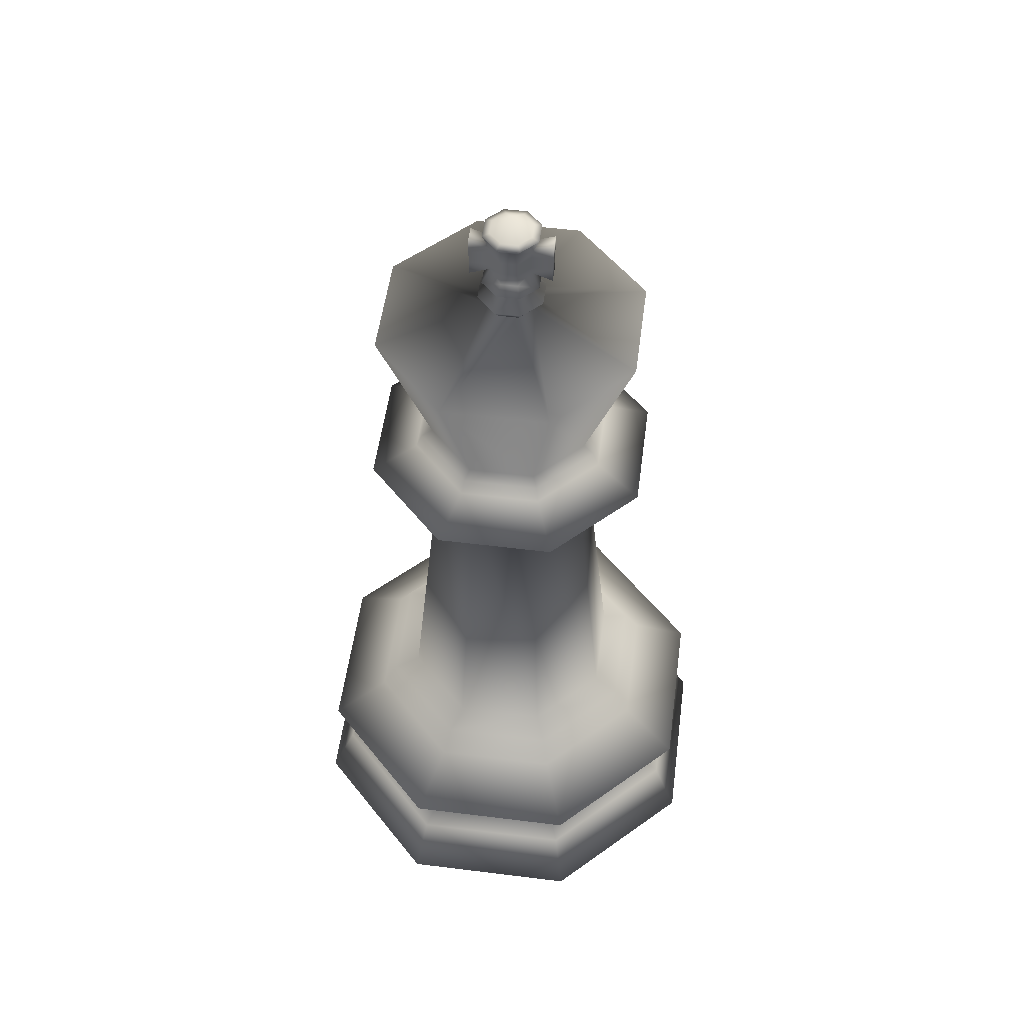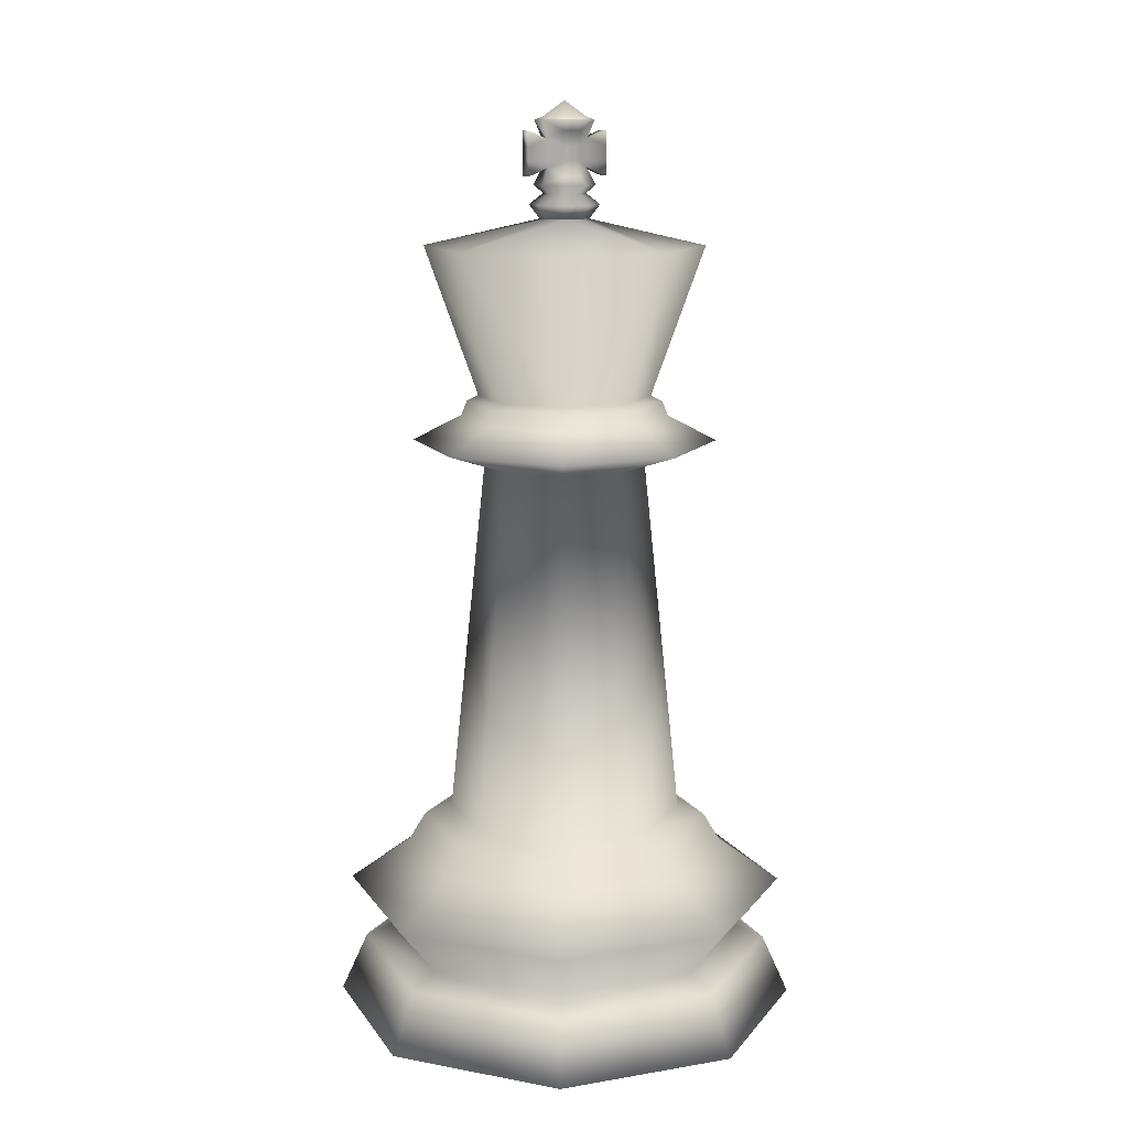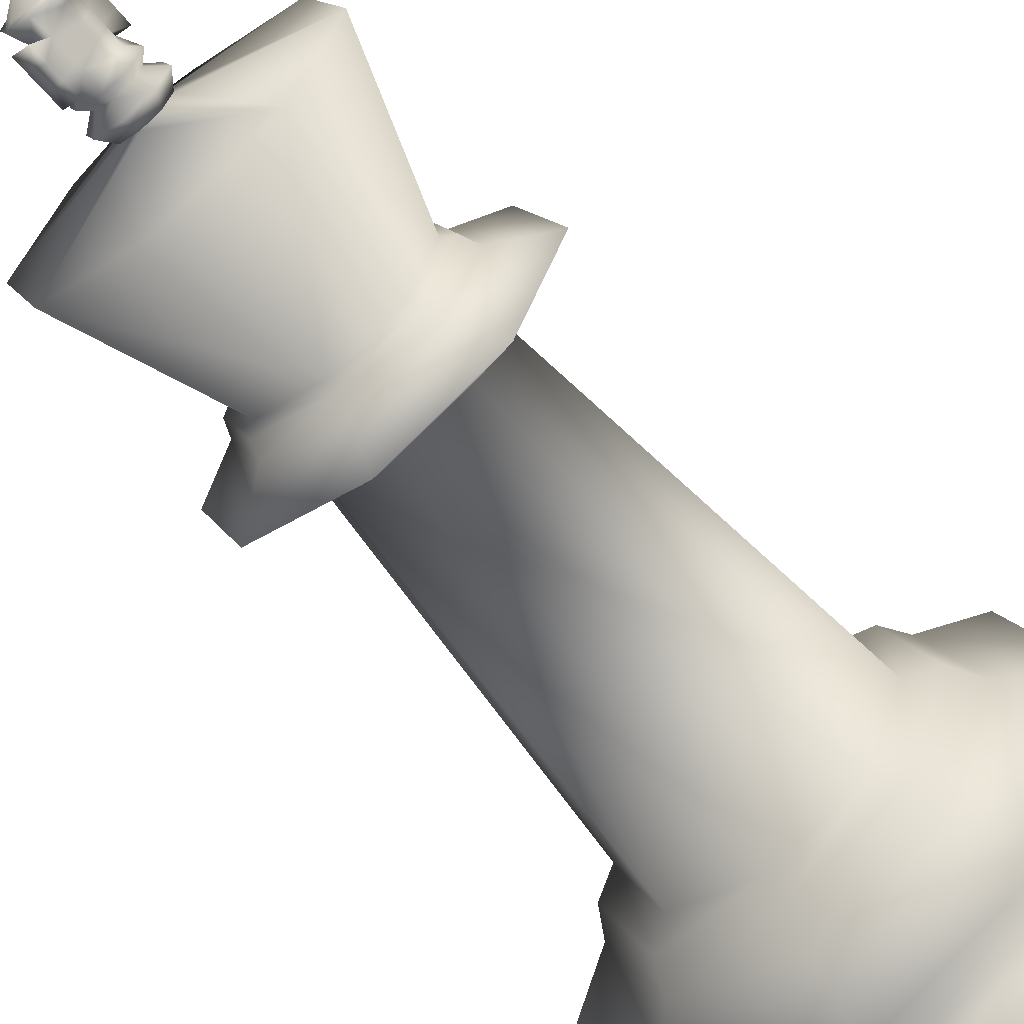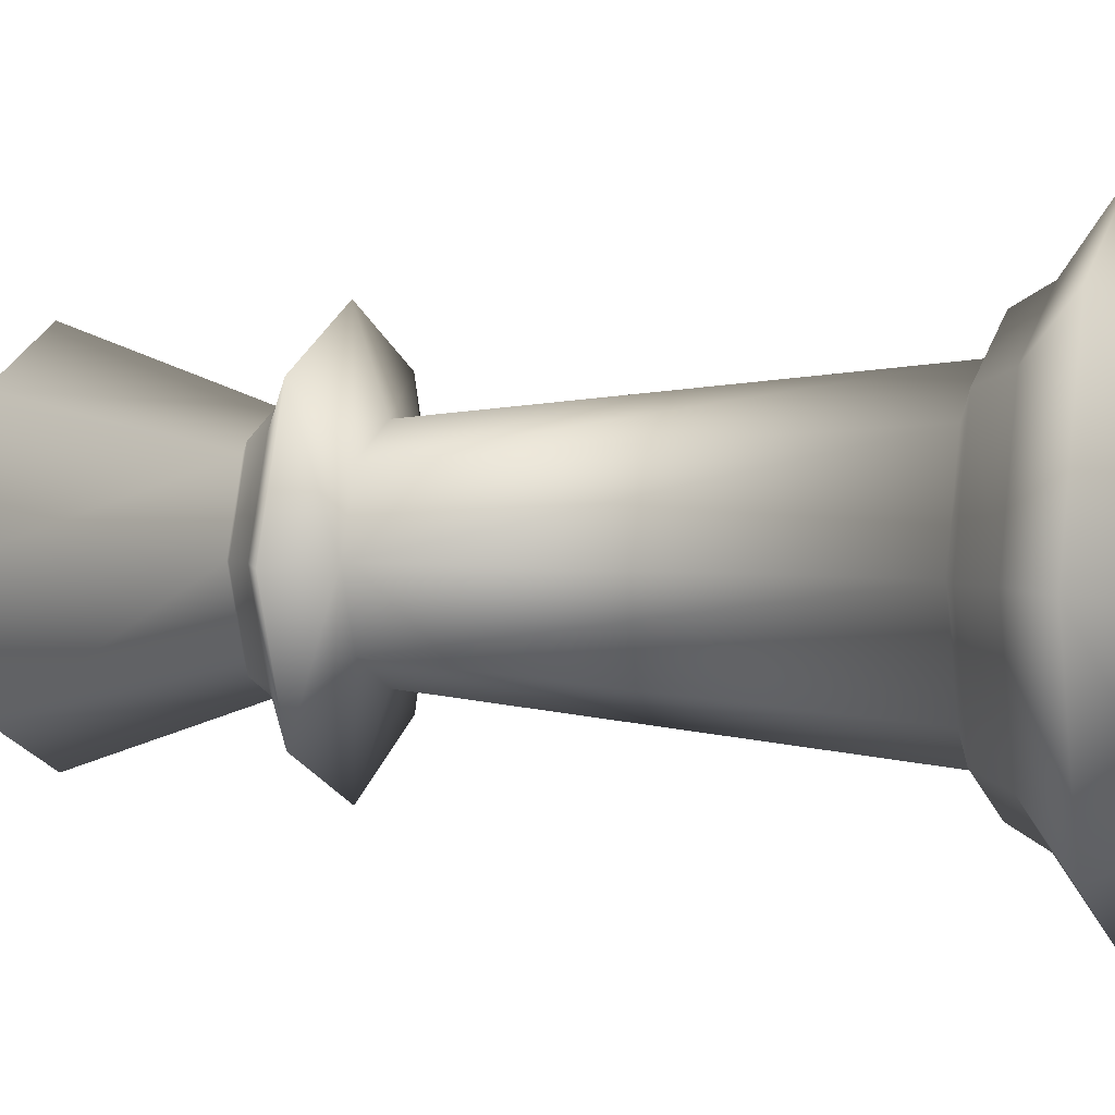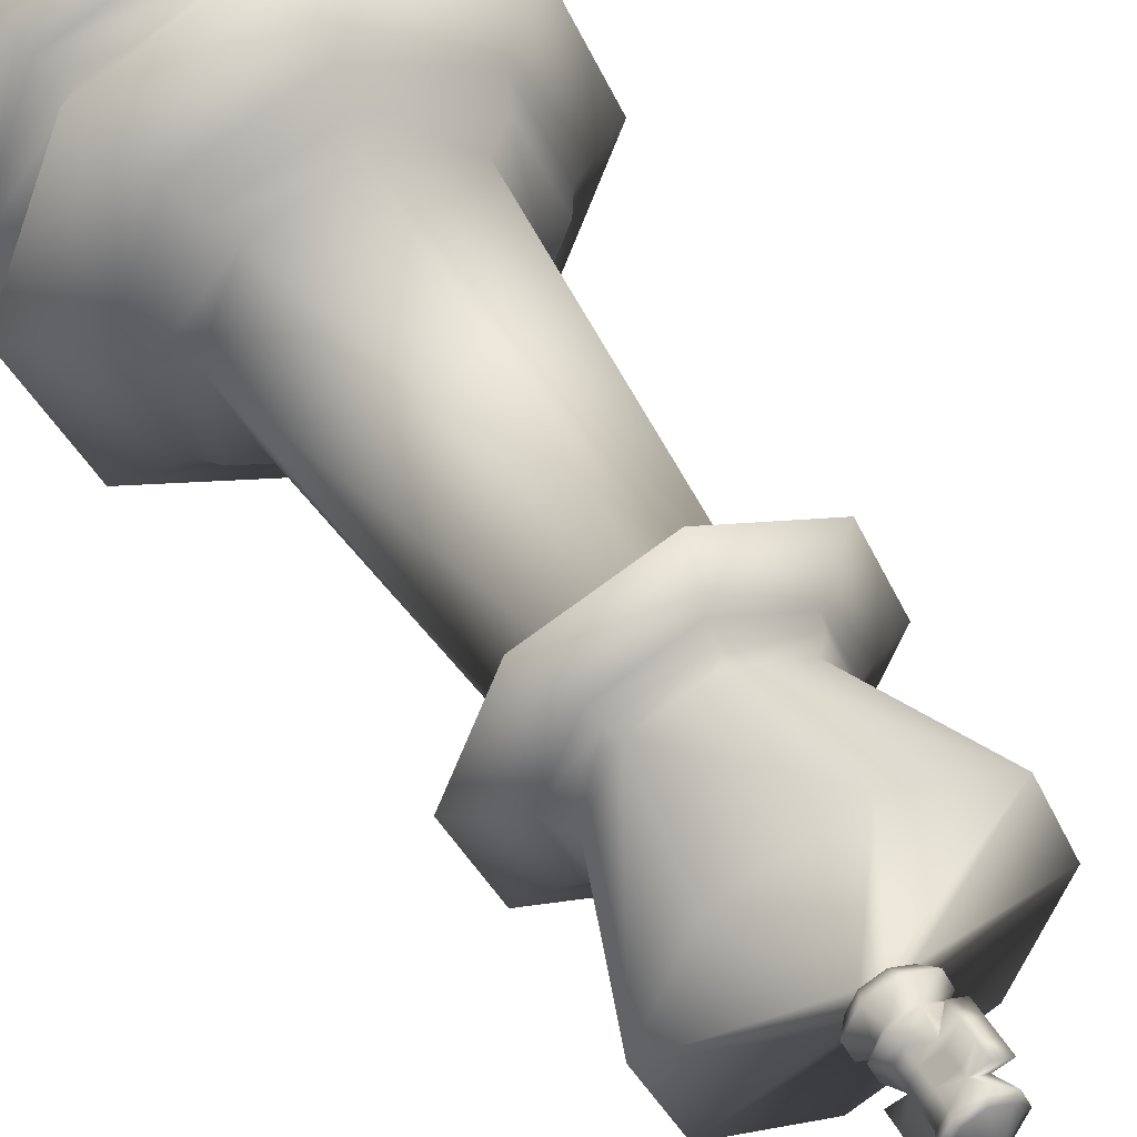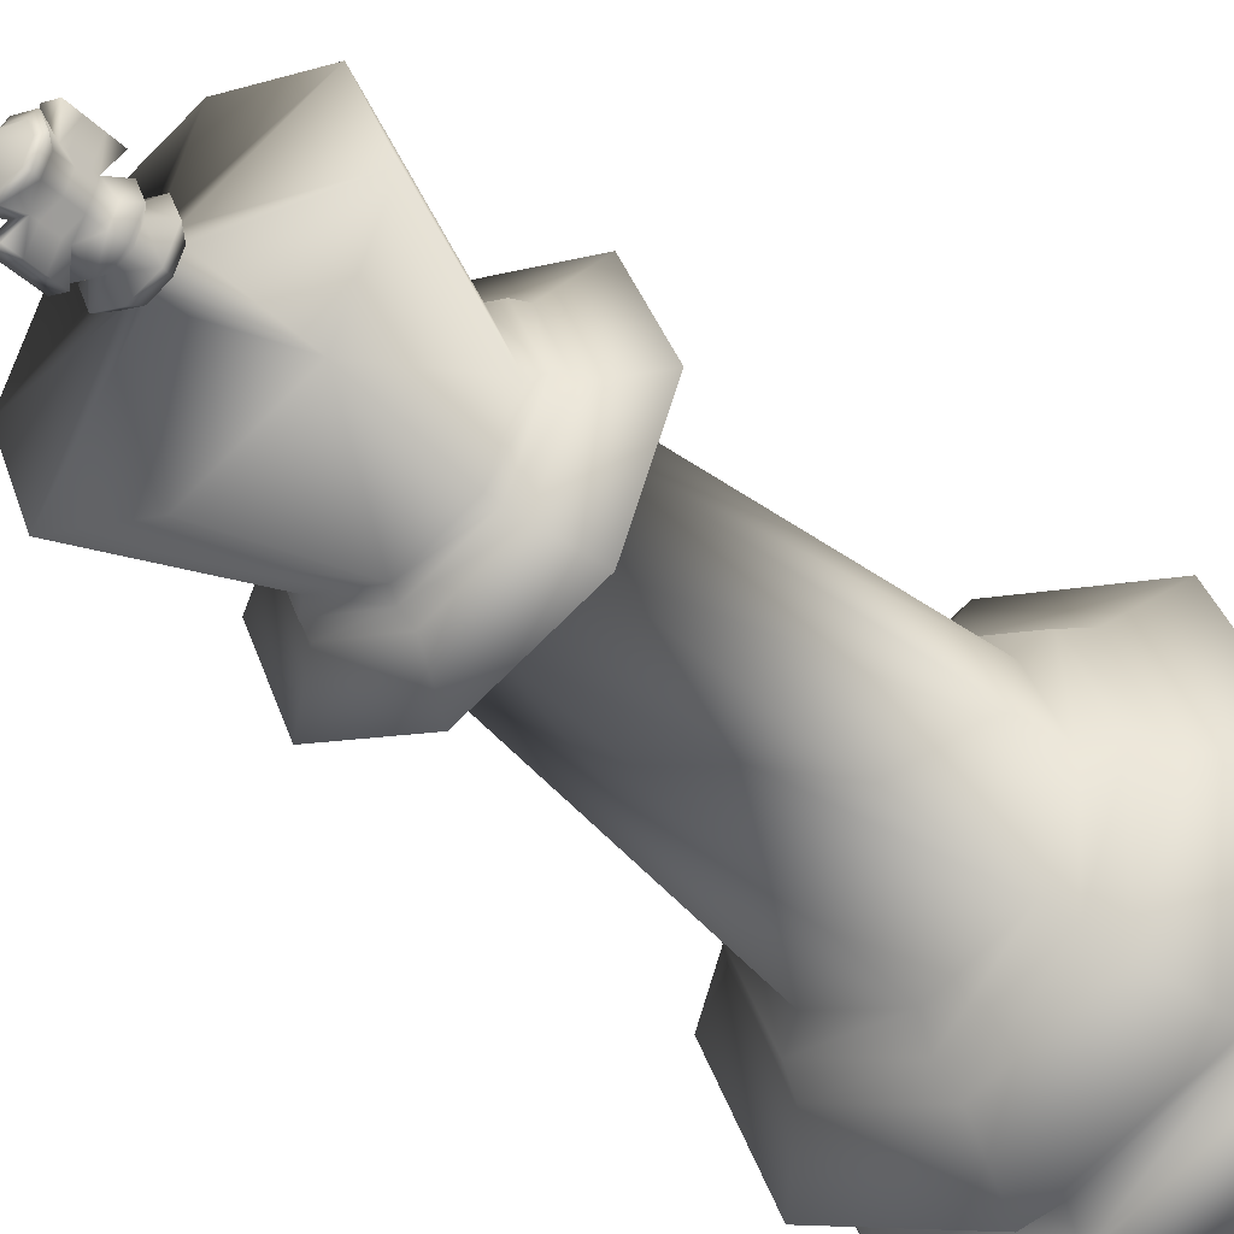
<metadata>
{"format":"obj","ext":"obj","renderer":"f3d","projection":"perspective","resolution":1024,"background":"white","views":[{"elev":53.4,"azim":-104.9,"up":"+Y"},{"elev":12.7,"azim":46.0,"up":"+Y"},{"elev":-63.0,"azim":-140.3,"up":"+Z"},{"elev":3.6,"azim":-72.2,"up":"+Z"},{"elev":46.6,"azim":151.8,"up":"+Z"},{"elev":-39.1,"azim":-139.8,"up":"+Z"}]}
</metadata>
<code>
o King.001
v 22.17 6.064 1.979
v 22.25 6.007 1.903
v 21.59 6.007 1.63
v 21.59 6.064 1.737
v 21.59 7.481 1.235
v 22.53 7.481 1.624
v 22.41 6.064 2.561
v 22.52 6.007 2.561
v 22.29 5.87 1.862
v 21.59 5.87 1.572
v 20.93 6.007 1.903
v 21.01 6.064 1.979
v 22.92 7.481 2.561
v 20.65 7.481 1.624
v 21.75 7.731 2.404
v 21.59 7.731 2.338
v 22.17 6.064 3.144
v 22.25 6.007 3.22
v 22.58 5.87 2.561
v 22.61 5.633 1.538
v 21.59 5.633 1.114
v 20.89 5.87 1.862
v 20.66 6.007 2.561
v 20.77 6.064 2.561
v 22.53 7.481 3.499
v 21.81 7.731 2.561
v 20.26 7.481 2.561
v 21.43 7.731 2.404
v 21.59 6.064 3.386
v 21.59 6.007 3.493
v 22.29 5.87 3.261
v 23.04 5.633 2.561
v 22.13 5.411 2.019
v 21.59 5.411 1.794
v 20.57 5.633 1.538
v 20.6 5.87 2.561
v 20.93 6.007 3.22
v 21.01 6.064 3.144
v 21.59 7.481 3.888
v 21.75 7.731 2.719
v 20.65 7.481 3.499
v 21.37 7.731 2.561
v 21.59 5.87 3.551
v 22.61 5.633 3.585
v 22.36 5.411 2.561
v 22.39 1.958 1.767
v 21.59 1.958 1.437
v 21.05 5.411 2.019
v 20.14 5.633 2.561
v 20.89 5.87 3.261
v 21.59 7.731 2.785
v 21.43 7.731 2.719
v 21.59 5.633 4.009
v 22.13 5.411 3.104
v 22.71 1.958 2.561
v 21.59 1.866 1.174
v 22.57 1.866 1.58
v 20.8 1.958 1.767
v 20.82 5.411 2.561
v 20.57 5.633 3.585
v 21.59 5.411 3.329
v 22.39 1.958 3.356
v 22.98 1.866 2.561
v 21.59 1.601 1.018
v 22.68 1.601 1.47
v 20.61 1.866 1.58
v 20.47 1.958 2.561
v 21.05 5.411 3.104
v 21.59 1.958 3.686
v 22.57 1.866 3.543
v 23.13 1.601 2.561
v 21.59 1.194 0.4329
v 23.1 1.194 1.056
v 20.5 1.601 1.47
v 20.2 1.866 2.561
v 20.8 1.958 3.356
v 21.59 1.866 3.949
v 22.68 1.601 3.653
v 23.72 1.194 2.561
v 21.59 0.6971 0.8455
v 22.8 0.6971 1.348
v 20.09 1.194 1.056
v 20.05 1.601 2.561
v 20.61 1.866 3.543
v 21.59 1.601 4.105
v 23.1 1.194 4.067
v 23.31 0.6971 2.561
v 21.59 0.5737 0.5675
v 23 0.5737 1.152
v 20.38 0.6971 1.348
v 19.46 1.194 2.561
v 20.5 1.601 3.653
v 21.59 1.194 4.69
v 22.8 0.6971 3.775
v 23.58 0.5737 2.561
v 21.59 -0 0.3115
v 23.18 -0 0.9705
v 20.18 0.5737 1.152
v 19.87 0.6971 2.561
v 20.09 1.194 4.067
v 21.59 0.6971 4.277
v 23 0.5737 3.971
v 23.84 -0 2.561
v 19.34 -0 2.561
v 20 -0 0.9705
v 23.18 -0 4.152
v 21.59 -0 4.811
v 20 -0 4.152
v 19.6 0.5737 2.561
v 20.38 0.6971 3.775
v 21.59 0.5737 4.556
v 20.18 0.5737 3.971
v 21.59 7.734 2.326
v 21.59 7.86 2.228
v 21.83 7.86 2.326
v 21.76 7.734 2.395
v 21.42 7.734 2.395
v 21.35 7.86 2.326
v 21.59 8.66 2.352
v 21.74 8.66 2.414
v 21.92 7.86 2.561
v 21.83 7.734 2.561
v 21.35 7.734 2.561
v 21.26 7.86 2.561
v 21.44 8.66 2.414
v 21.59 8.815 2.561
v 21.8 8.66 2.561
v 21.83 7.86 2.797
v 21.76 7.734 2.728
v 21.42 7.734 2.728
v 21.35 7.86 2.797
v 21.38 8.66 2.561
v 21.74 8.66 2.709
v 21.59 7.86 2.895
v 21.59 7.734 2.797
v 21.44 8.66 2.709
v 21.59 8.66 2.771
v 21.59 7.964 2.359
v 21.73 7.964 2.419
v 21.45 7.964 2.419
v 21.79 7.964 2.561
v 21.45 7.964 2.704
v 21.39 7.964 2.561
v 21.73 7.964 2.704
v 21.59 7.964 2.764
v 21.59 8.205 2.358
v 21.59 8.264 2.356
v 21.59 8.403 2.355
v 21.59 8.462 2.354
v 21.45 8.125 2.417
v 21.45 8.264 2.416
v 21.44 8.403 2.415
v 21.44 8.543 2.415
v 21.45 8.205 2.706
v 21.45 8.264 2.707
v 21.44 8.403 2.707
v 21.44 8.462 2.708
v 21.73 8.125 2.706
v 21.74 8.264 2.707
v 21.74 8.403 2.707
v 21.74 8.543 2.708
v 21.74 8.462 2.415
v 21.74 8.403 2.415
v 21.74 8.264 2.416
v 21.73 8.205 2.417
v 21.8 8.543 2.561
v 21.8 8.403 2.561
v 21.8 8.264 2.561
v 21.79 8.125 2.561
v 21.38 8.543 2.561
v 21.38 8.403 2.561
v 21.39 8.264 2.561
v 21.39 8.125 2.561
v 21.59 8.462 2.769
v 21.59 8.403 2.768
v 21.59 8.264 2.767
v 21.59 8.205 2.765
v 21.67 8.123 2.175
v 21.67 8.262 2.174
v 21.67 8.401 2.172
v 21.67 8.541 2.171
v 21.37 8.123 2.888
v 21.37 8.262 2.889
v 21.37 8.401 2.89
v 21.37 8.541 2.891
v 21.81 8.541 2.232
v 21.81 8.401 2.233
v 21.81 8.262 2.234
v 21.81 8.123 2.235
v 21.51 8.541 2.952
v 21.51 8.401 2.951
v 21.51 8.262 2.949
v 21.51 8.123 2.948
v 21.8 8.044 2.356
v 21.88 8.044 2.561
v 21.3 8.044 2.561
v 21.59 8.044 2.852
v 21.59 8.044 2.271
v 21.39 8.044 2.356
v 21.39 8.044 2.767
v 21.8 8.044 2.767
v 21.59 8.639 2.28
v 21.39 8.639 2.362
v 21.39 8.639 2.761
v 21.79 8.639 2.761
v 21.79 8.639 2.362
v 21.87 8.639 2.561
v 21.31 8.639 2.561
v 21.59 8.639 2.843
g King.001_Black_Pieces
f 1 3 4
f 4 6 1
f 7 2 1
f 9 3 2
f 4 11 12
f 1 13 7
f 4 14 5
f 6 16 15
f 18 7 17
f 19 2 8
f 20 10 9
f 22 3 10
f 12 23 24
f 17 13 25
f 13 15 26
f 24 14 12
f 16 14 28
f 30 17 29
f 19 18 31
f 32 9 19
f 34 20 33
f 21 22 10
f 36 11 22
f 23 38 24
f 17 39 29
f 40 13 26
f 38 27 24
f 14 42 28
f 37 29 38
f 31 30 43
f 32 31 44
f 33 32 45
f 46 34 33
f 48 21 34
f 35 36 22
f 50 23 36
f 29 41 38
f 39 40 51
f 27 52 42
f 43 37 50
f 44 43 53
f 45 44 54
f 46 45 55
f 47 57 56
f 58 34 47
f 59 35 48
f 60 36 49
f 41 51 52
f 53 50 60
f 61 44 53
f 55 54 62
f 57 55 63
f 56 65 64
f 58 56 66
f 67 48 58
f 59 60 49
f 68 53 60
f 62 61 69
f 63 62 70
f 57 71 65
f 64 73 72
f 66 64 74
f 67 66 75
f 76 59 67
f 69 68 76
f 70 69 77
f 63 78 71
f 65 79 73
f 80 73 81
f 74 72 82
f 75 74 83
f 84 67 75
f 77 76 84
f 70 85 78
f 71 86 79
f 73 87 81
f 80 89 88
f 82 80 90
f 91 74 82
f 84 83 92
f 85 84 92
f 78 93 86
f 79 94 87
f 81 95 89
f 88 97 96
f 90 88 98
f 91 90 99
f 100 83 91
f 93 92 100
f 86 101 94
f 95 94 102
f 89 103 97
f 97 106 108
f 98 96 105
f 109 90 98
f 100 99 110
f 93 110 101
f 102 101 111
f 95 106 103
f 112 104 108
f 104 98 105
f 106 111 107
f 107 112 108
f 112 99 109
f 101 112 111
f 113 115 116
f 16 116 15
f 118 113 117
f 119 206 202
f 115 122 116
f 28 113 16
f 15 122 26
f 124 117 123
f 203 119 202
f 119 126 120
f 206 127 207
f 122 128 129
f 123 28 42
f 26 129 40
f 131 123 130
f 132 203 208
f 125 126 119
f 120 126 127
f 127 205 207
f 128 135 129
f 130 42 52
f 129 51 40
f 134 130 135
f 136 208 204
f 132 126 125
f 127 126 133
f 133 209 205
f 135 52 51
f 137 204 209
f 136 126 132
f 133 126 137
f 137 126 136
f 145 131 134
f 144 134 128
f 142 124 131
f 141 128 121
f 143 118 124
f 115 141 121
f 118 138 114
f 138 115 114
f 197 154 200
f 154 183 155
f 177 192 193
f 146 179 178
f 158 197 201
f 159 177 158
f 159 175 176
f 160 174 175
f 200 173 196
f 154 172 173
f 156 172 155
f 157 171 156
f 195 158 201
f 169 159 158
f 167 159 168
f 167 161 160
f 196 150 199
f 173 151 150
f 171 151 172
f 171 153 152
f 194 169 195
f 165 168 169
f 163 168 164
f 162 167 163
f 150 198 199
f 151 146 150
f 152 147 151
f 152 149 148
f 146 194 198
f 146 189 165
f 175 192 176
f 174 191 175
f 193 183 182
f 191 183 192
f 191 185 184
f 179 189 178
f 180 188 179
f 181 187 180
f 148 179 147
f 162 187 186
f 154 193 182
f 156 183 184
f 149 180 148
f 163 188 187
f 157 184 185
f 162 181 149
f 165 188 164
f 174 185 190
f 138 194 139
f 199 138 140
f 194 141 139
f 196 140 143
f 195 144 141
f 142 196 143
f 201 145 144
f 197 142 145
f 174 204 157
f 161 209 174
f 204 170 157
f 166 205 161
f 170 203 153
f 206 166 162
f 153 202 149
f 202 162 149
f 1 2 3
f 4 5 6
f 7 8 2
f 9 10 3
f 4 3 11
f 1 6 13
f 4 12 14
f 6 5 16
f 18 8 7
f 19 9 2
f 20 21 10
f 22 11 3
f 12 11 23
f 17 7 13
f 13 6 15
f 24 27 14
f 16 5 14
f 30 18 17
f 19 8 18
f 32 20 9
f 34 21 20
f 21 35 22
f 36 23 11
f 23 37 38
f 17 25 39
f 40 25 13
f 38 41 27
f 14 27 42
f 37 30 29
f 31 18 30
f 32 19 31
f 33 20 32
f 46 47 34
f 48 35 21
f 35 49 36
f 50 37 23
f 29 39 41
f 39 25 40
f 27 41 52
f 43 30 37
f 44 31 43
f 45 32 44
f 46 33 45
f 47 46 57
f 58 48 34
f 59 49 35
f 60 50 36
f 41 39 51
f 53 43 50
f 61 54 44
f 55 45 54
f 57 46 55
f 56 57 65
f 58 47 56
f 67 59 48
f 59 68 60
f 68 61 53
f 62 54 61
f 63 55 62
f 57 63 71
f 64 65 73
f 66 56 64
f 67 58 66
f 76 68 59
f 69 61 68
f 70 62 69
f 63 70 78
f 65 71 79
f 80 72 73
f 74 64 72
f 75 66 74
f 84 76 67
f 77 69 76
f 70 77 85
f 71 78 86
f 73 79 87
f 80 81 89
f 82 72 80
f 91 83 74
f 84 75 83
f 85 77 84
f 78 85 93
f 79 86 94
f 81 87 95
f 88 89 97
f 90 80 88
f 91 82 90
f 100 92 83
f 93 85 92
f 86 93 101
f 95 87 94
f 89 95 103
f 108 104 105
f 105 96 108
f 96 97 108
f 97 103 106
f 106 107 108
f 98 88 96
f 109 99 90
f 100 91 99
f 93 100 110
f 102 94 101
f 95 102 106
f 112 109 104
f 104 109 98
f 106 102 111
f 107 111 112
f 112 110 99
f 101 110 112
f 113 114 115
f 16 113 116
f 118 114 113
f 119 120 206
f 115 121 122
f 28 117 113
f 15 116 122
f 124 118 117
f 203 125 119
f 206 120 127
f 122 121 128
f 123 117 28
f 26 122 129
f 131 124 123
f 132 125 203
f 127 133 205
f 128 134 135
f 130 123 42
f 129 135 51
f 134 131 130
f 136 132 208
f 133 137 209
f 135 130 52
f 137 136 204
f 145 142 131
f 144 145 134
f 142 143 124
f 141 144 128
f 143 140 118
f 115 139 141
f 118 140 138
f 138 139 115
f 197 177 154
f 154 182 183
f 177 176 192
f 146 147 179
f 158 177 197
f 159 176 177
f 159 160 175
f 160 161 174
f 200 154 173
f 154 155 172
f 156 171 172
f 157 170 171
f 195 169 158
f 169 168 159
f 167 160 159
f 167 166 161
f 196 173 150
f 173 172 151
f 171 152 151
f 171 170 153
f 194 165 169
f 165 164 168
f 163 167 168
f 162 166 167
f 150 146 198
f 151 147 146
f 152 148 147
f 152 153 149
f 146 165 194
f 146 178 189
f 175 191 192
f 174 190 191
f 193 192 183
f 191 184 183
f 191 190 185
f 179 188 189
f 180 187 188
f 181 186 187
f 148 180 179
f 162 163 187
f 154 177 193
f 156 155 183
f 149 181 180
f 163 164 188
f 157 156 184
f 162 186 181
f 165 189 188
f 174 157 185
f 138 198 194
f 199 198 138
f 194 195 141
f 196 199 140
f 195 201 144
f 142 200 196
f 201 197 145
f 197 200 142
f 174 209 204
f 161 205 209
f 204 208 170
f 166 207 205
f 170 208 203
f 206 207 166
f 153 203 202
f 202 206 162

</code>
